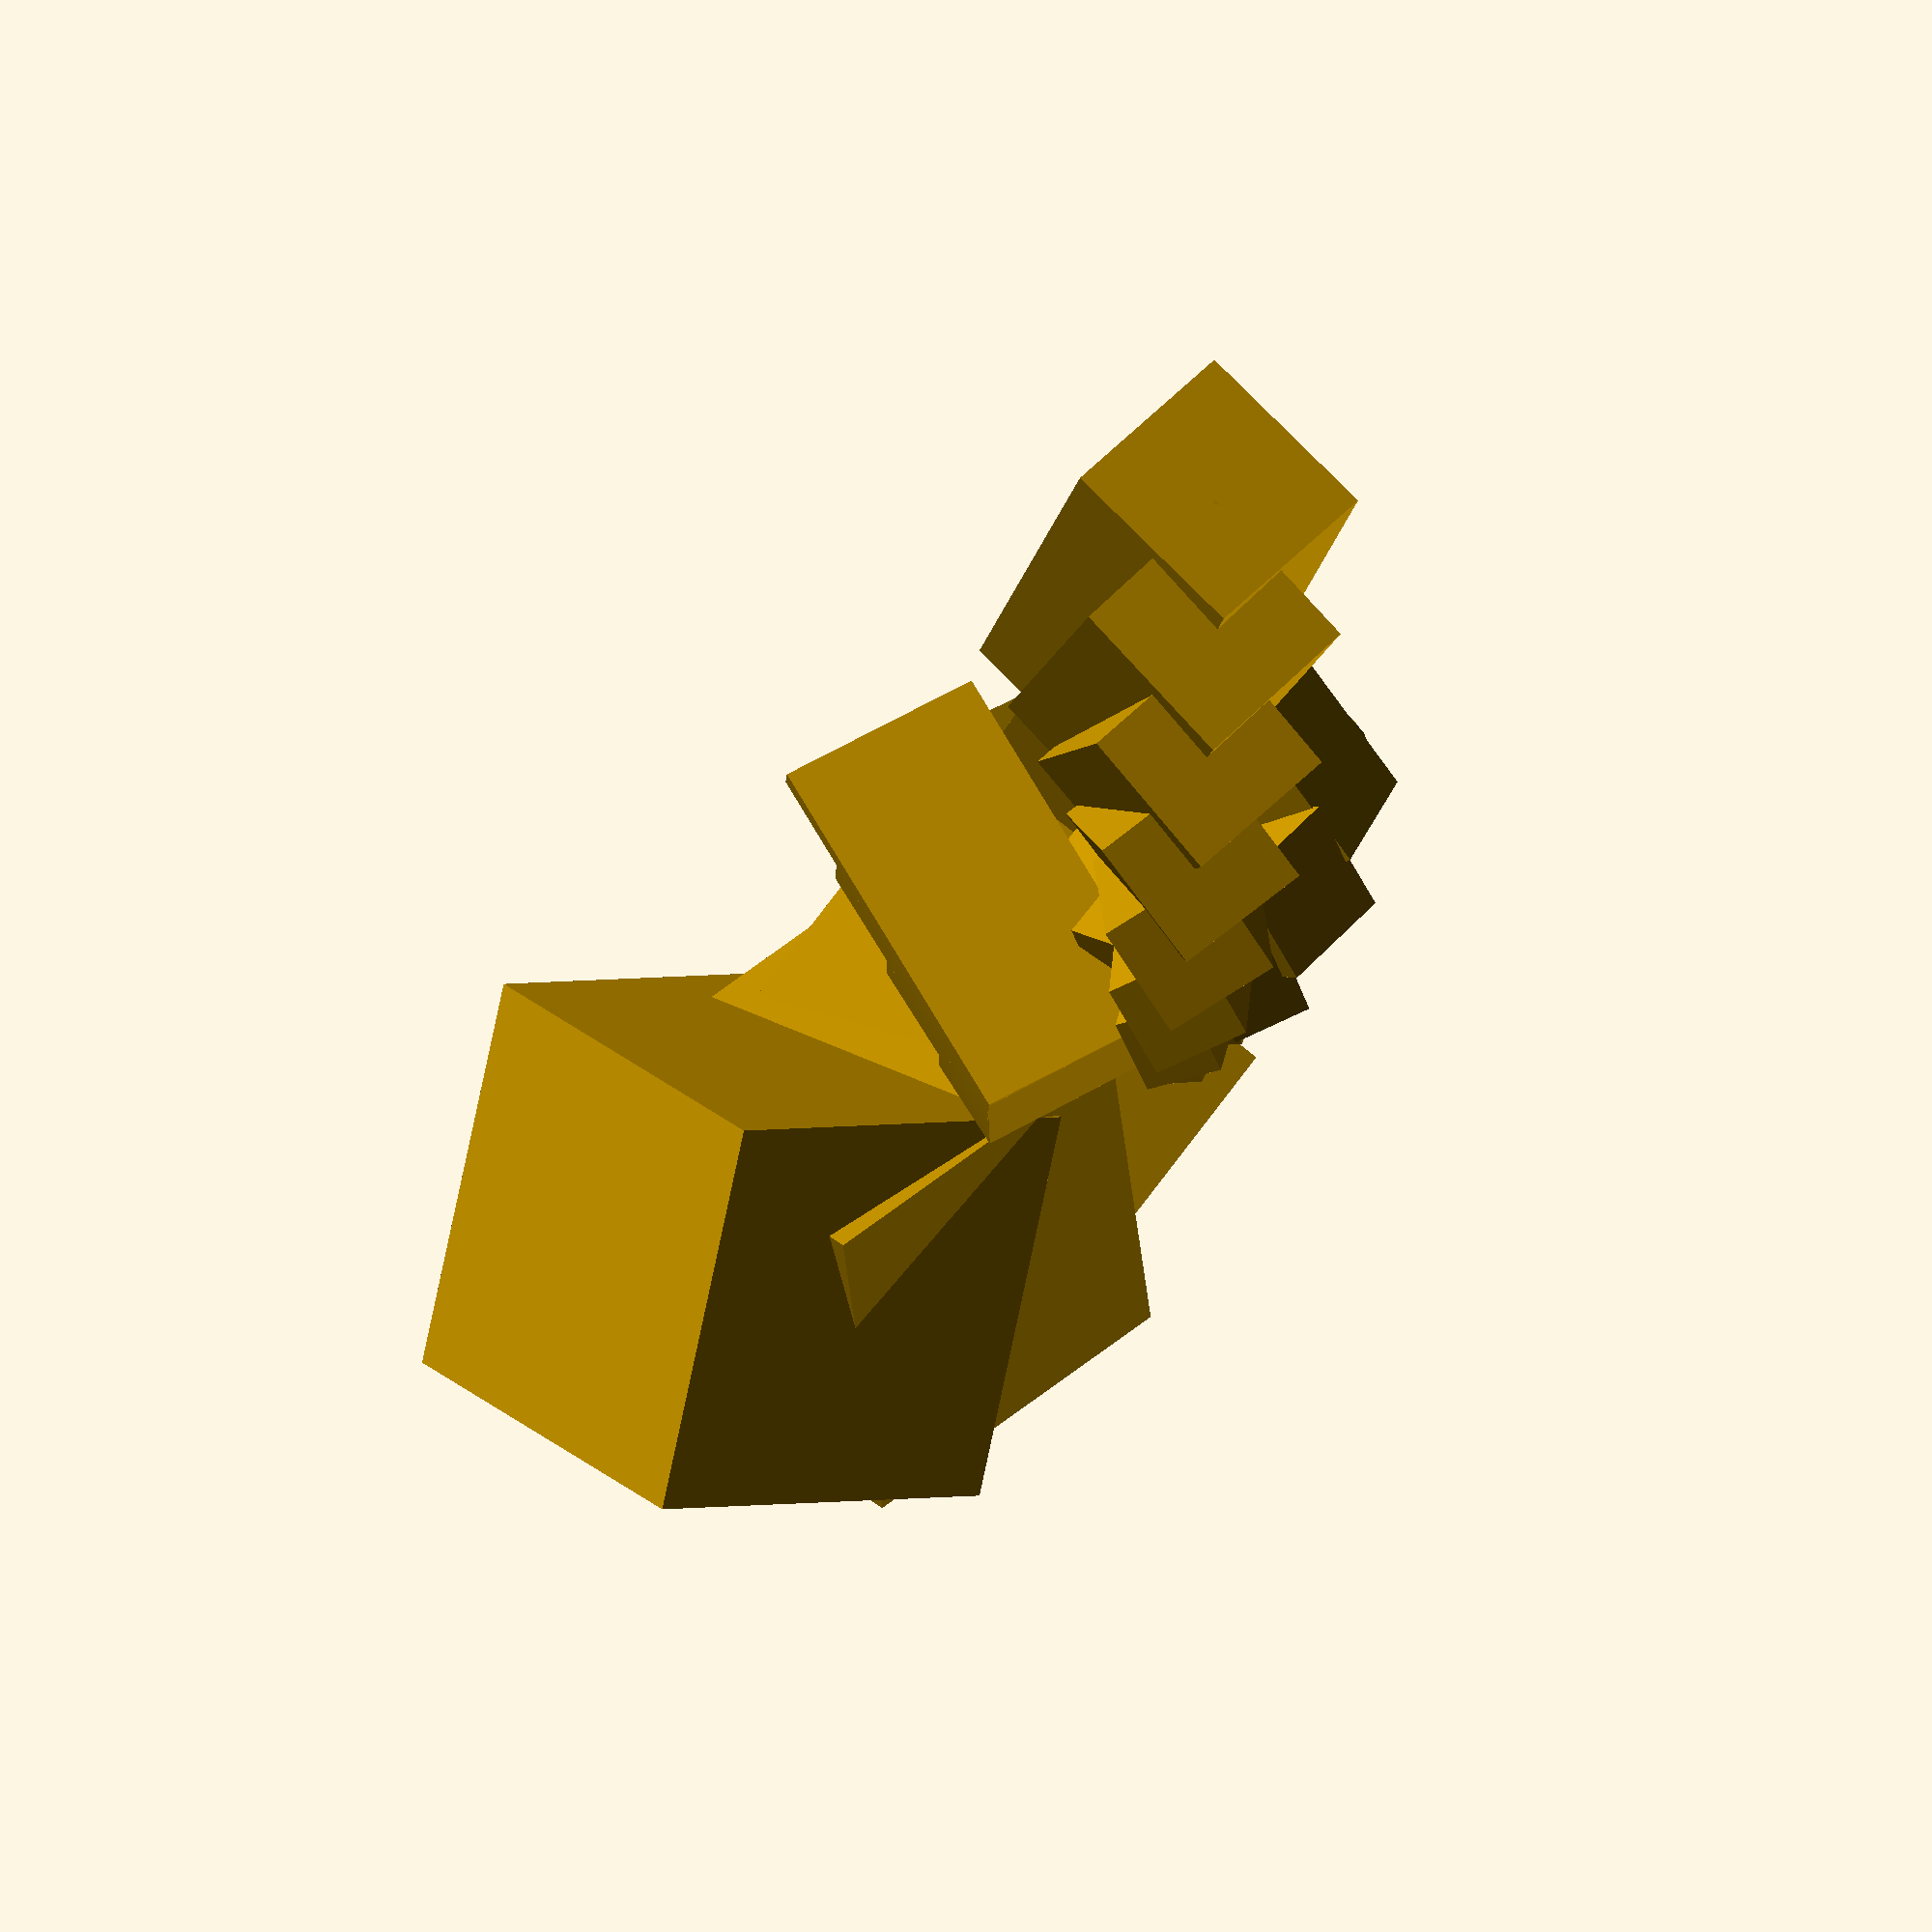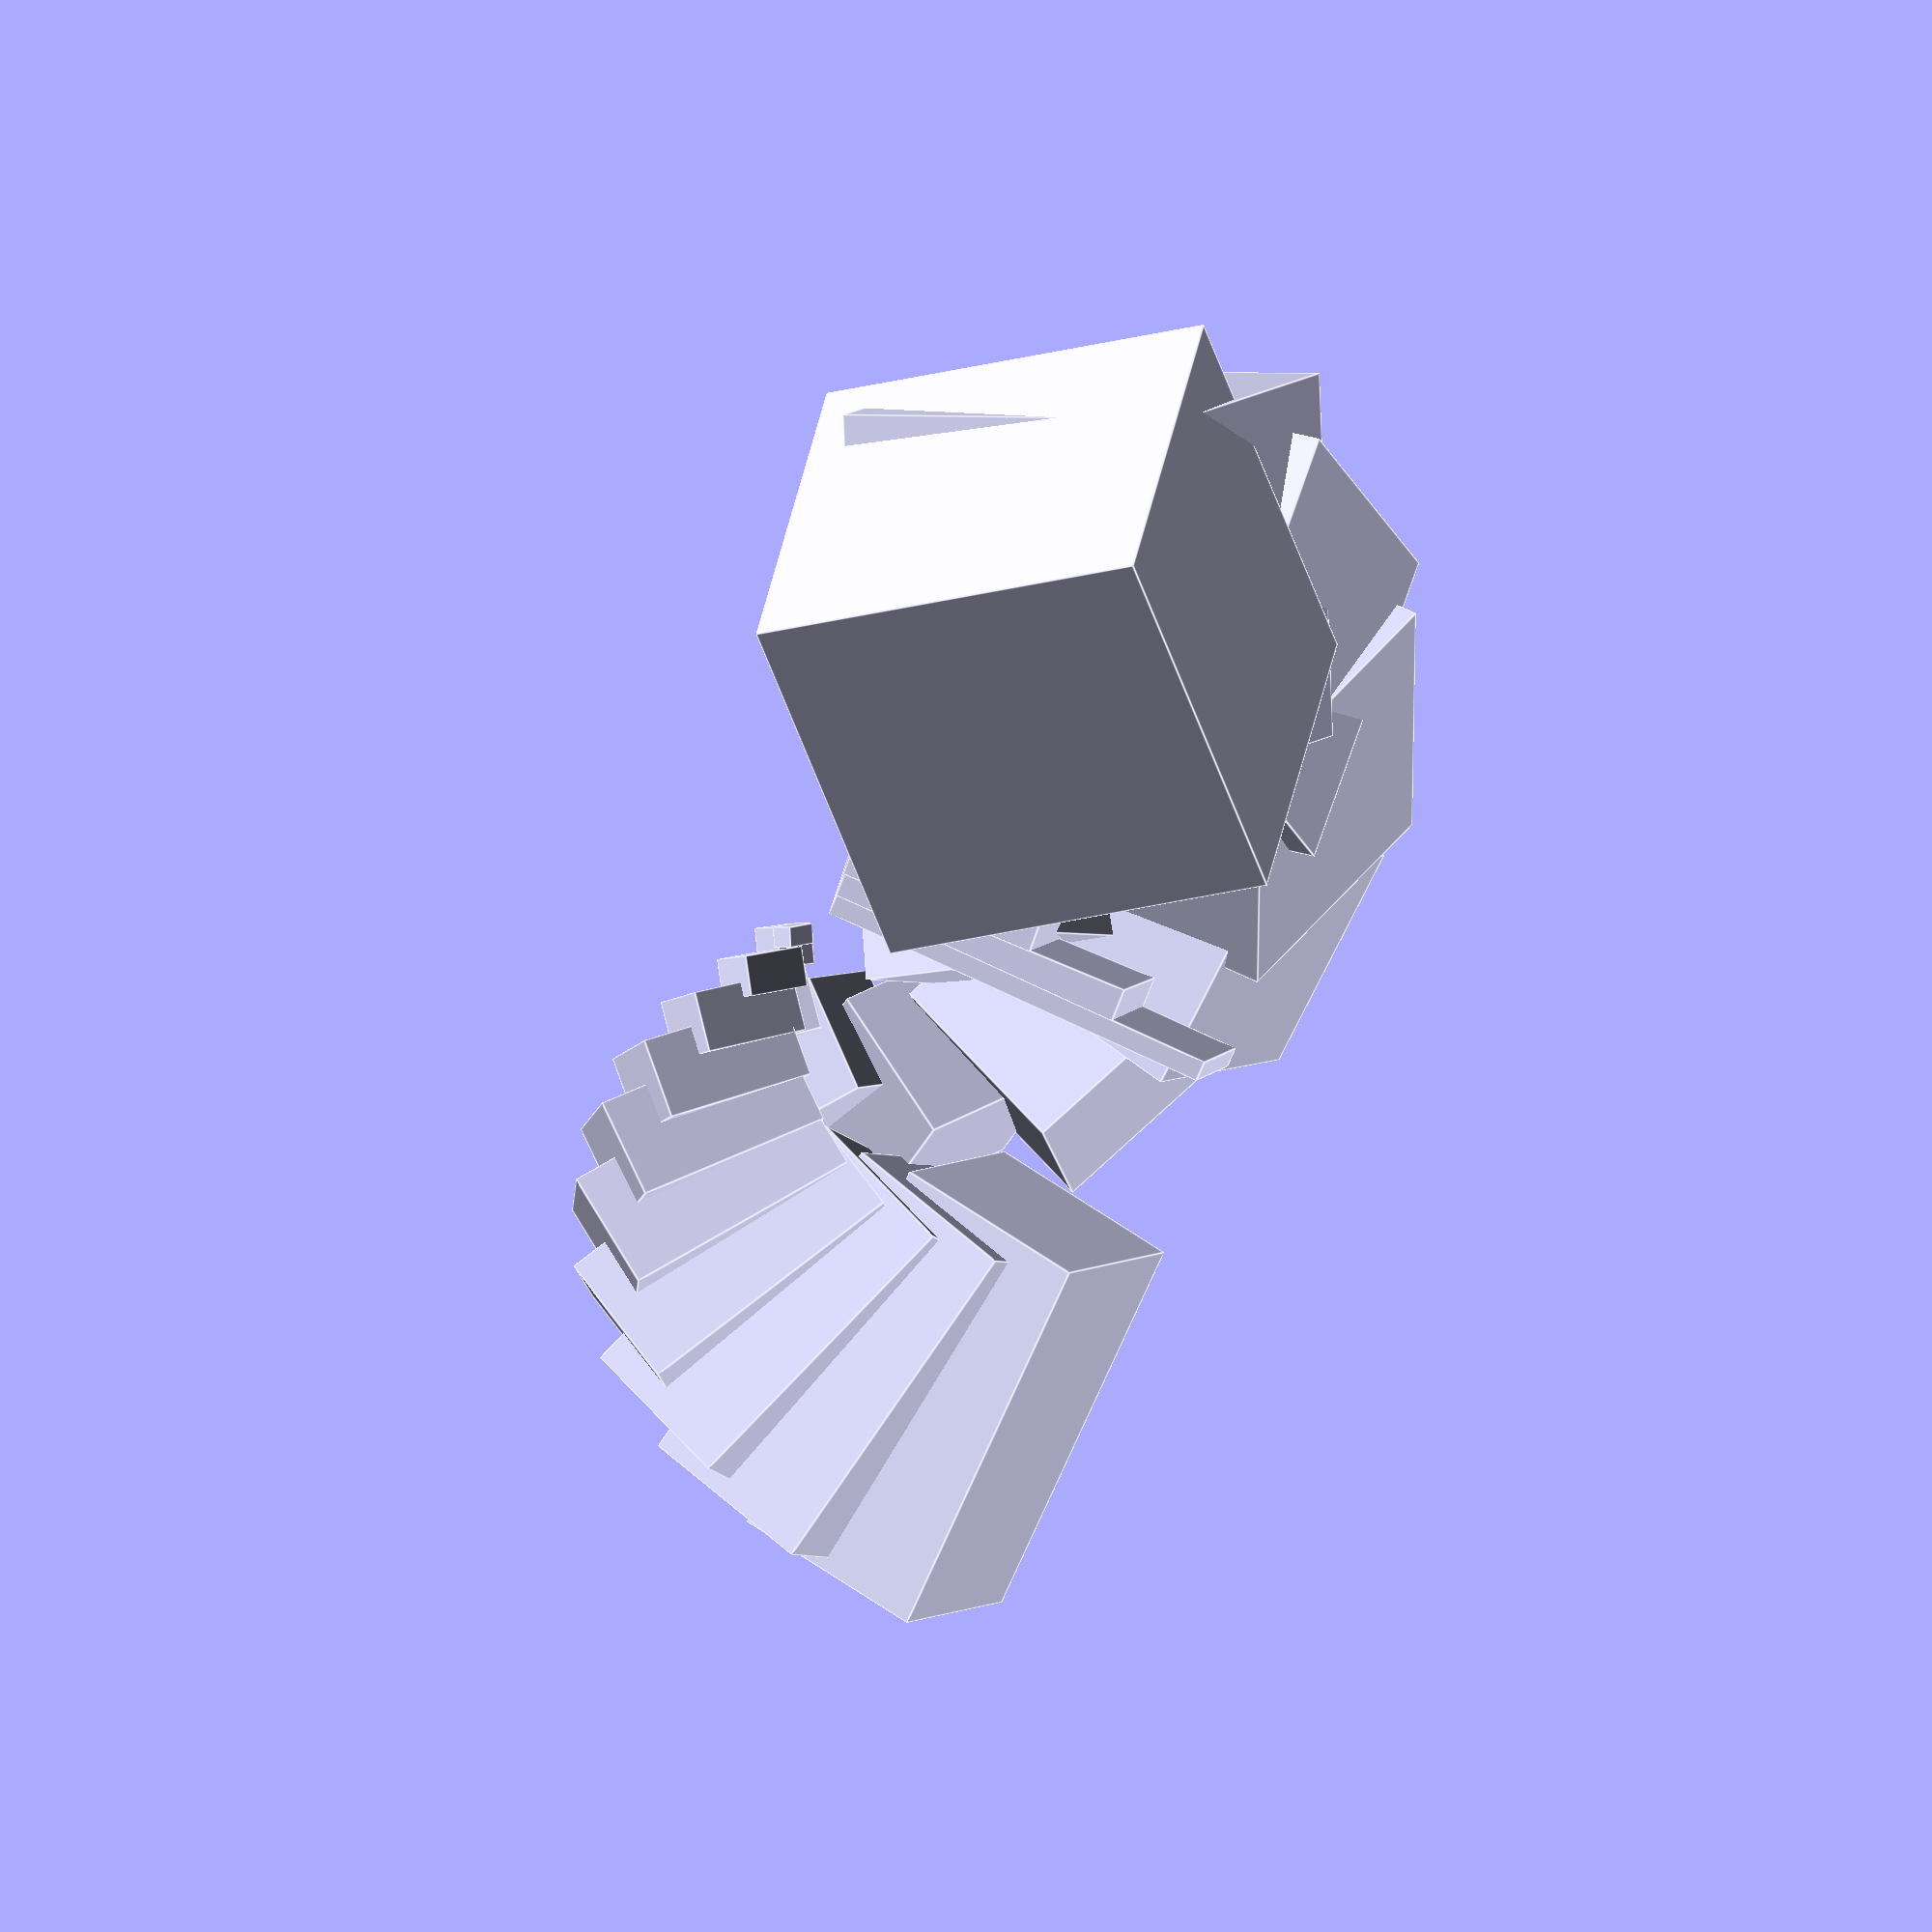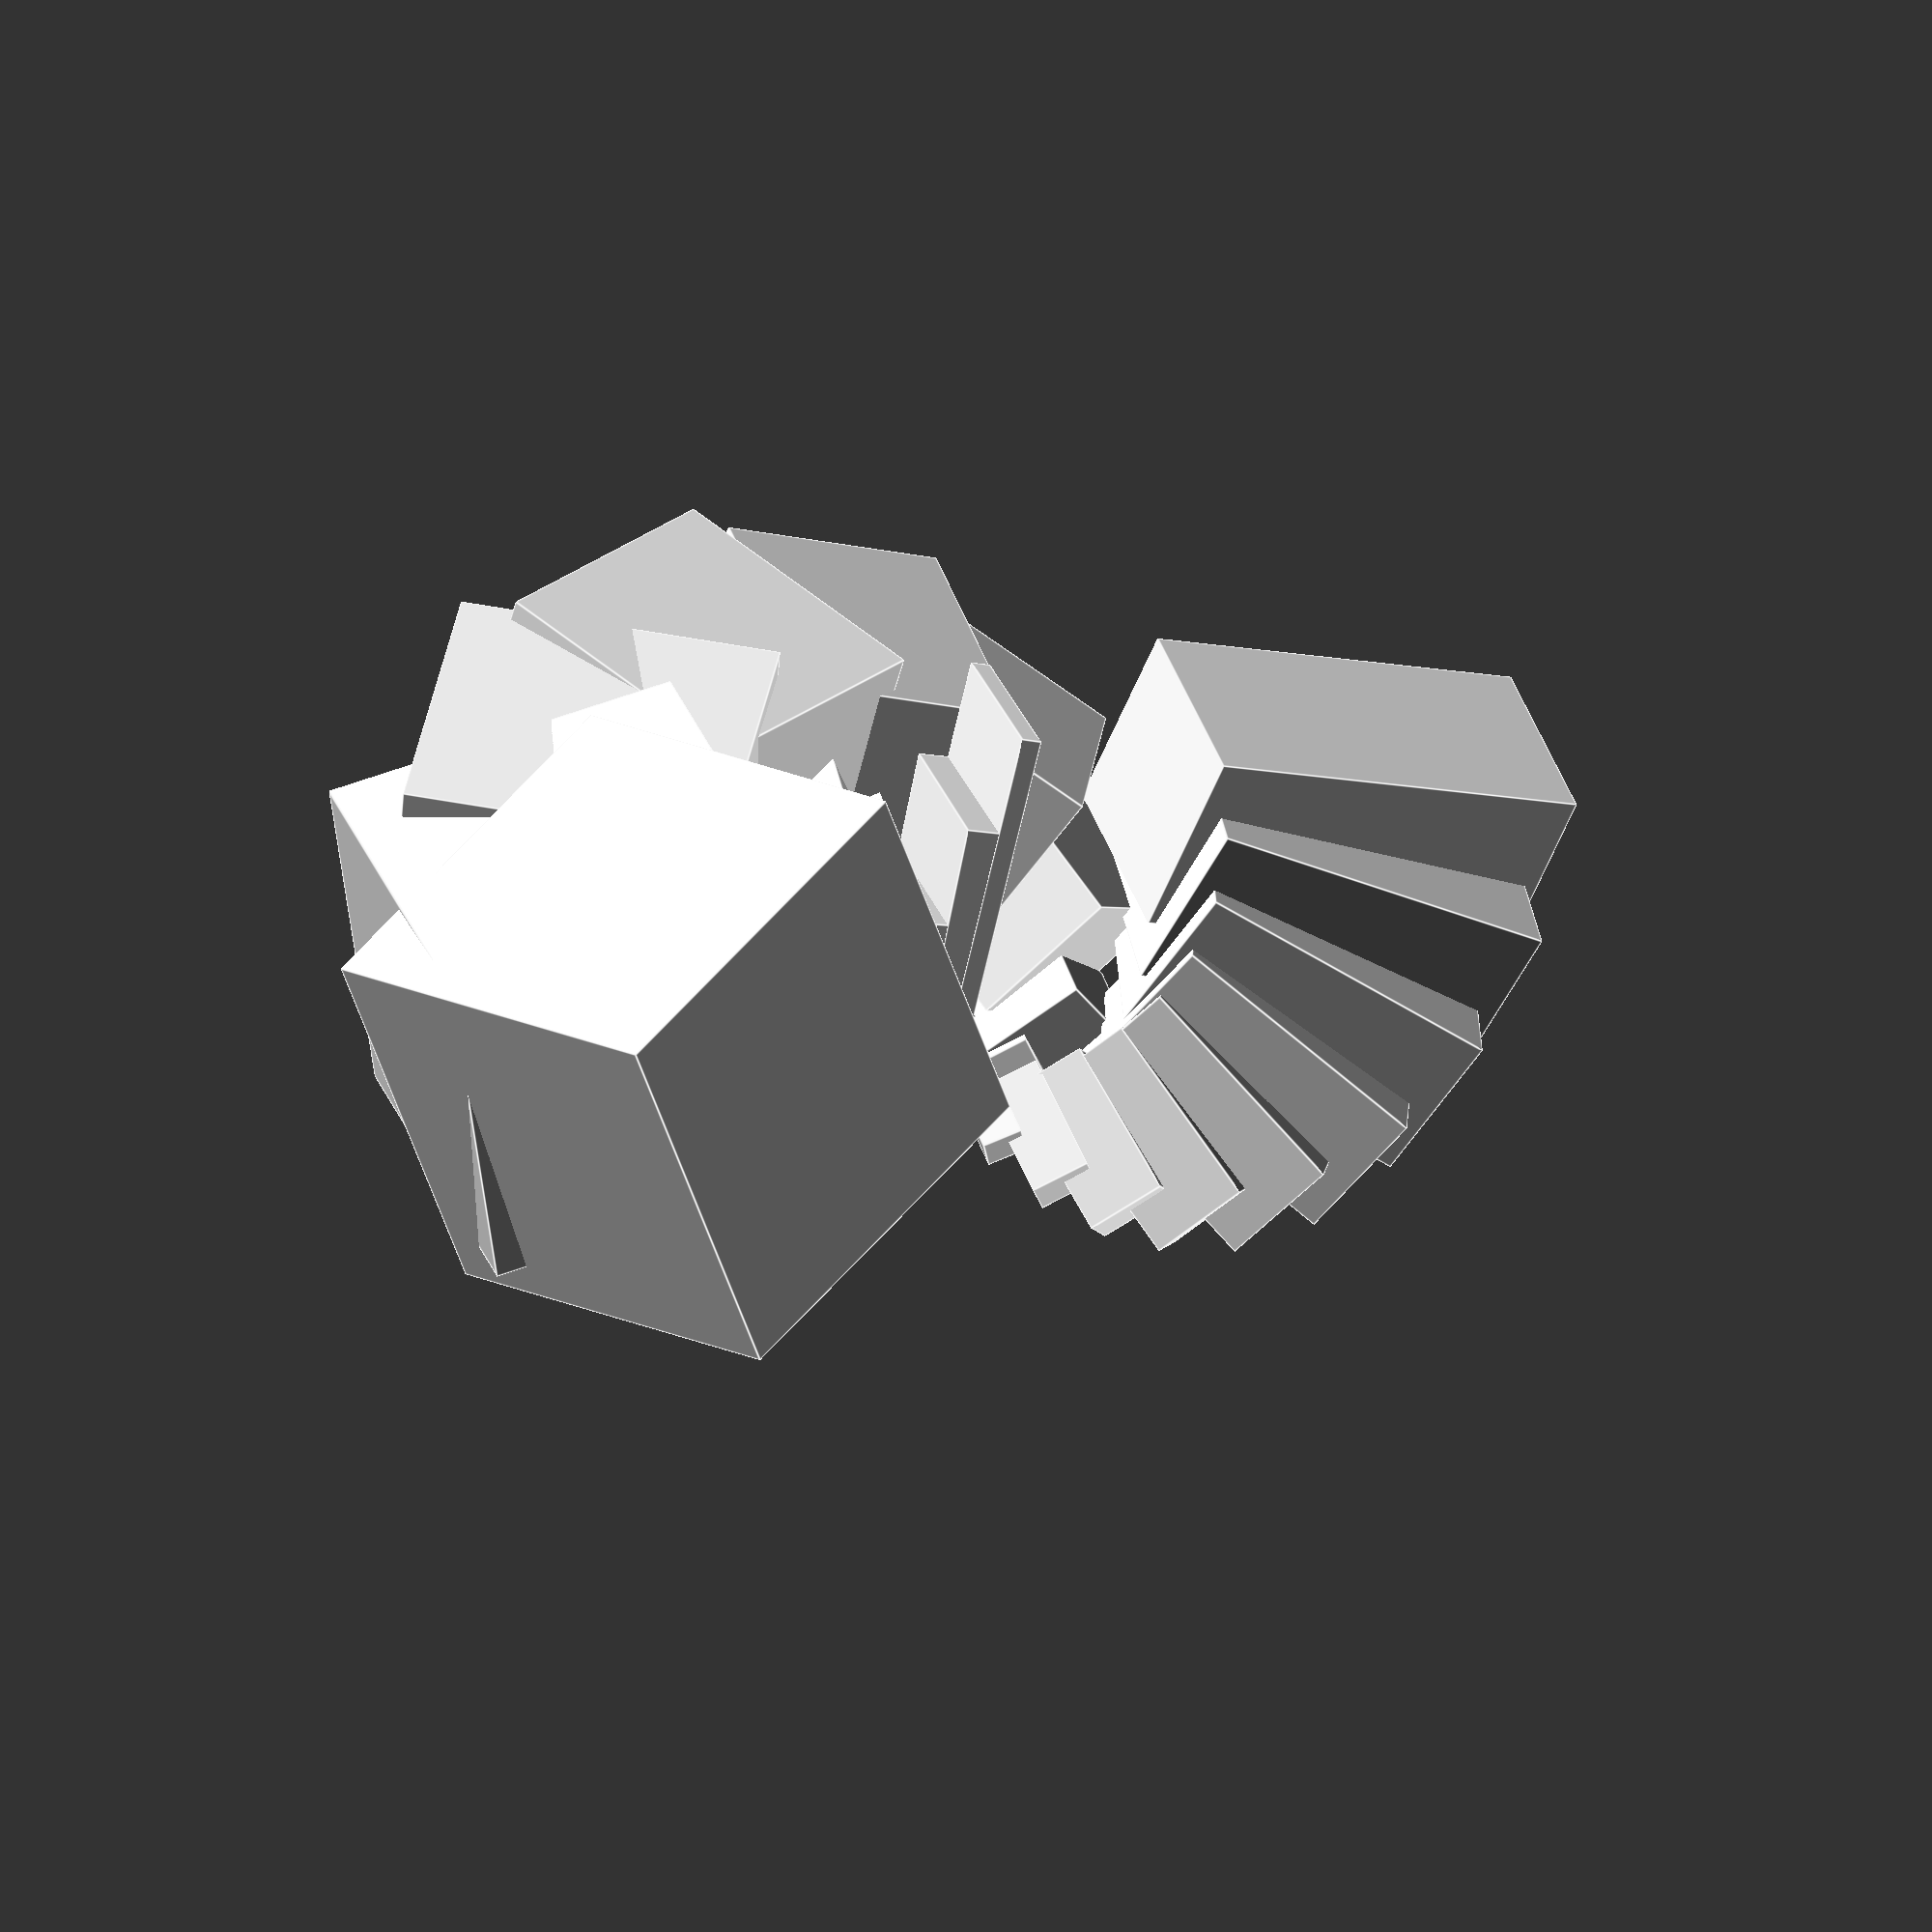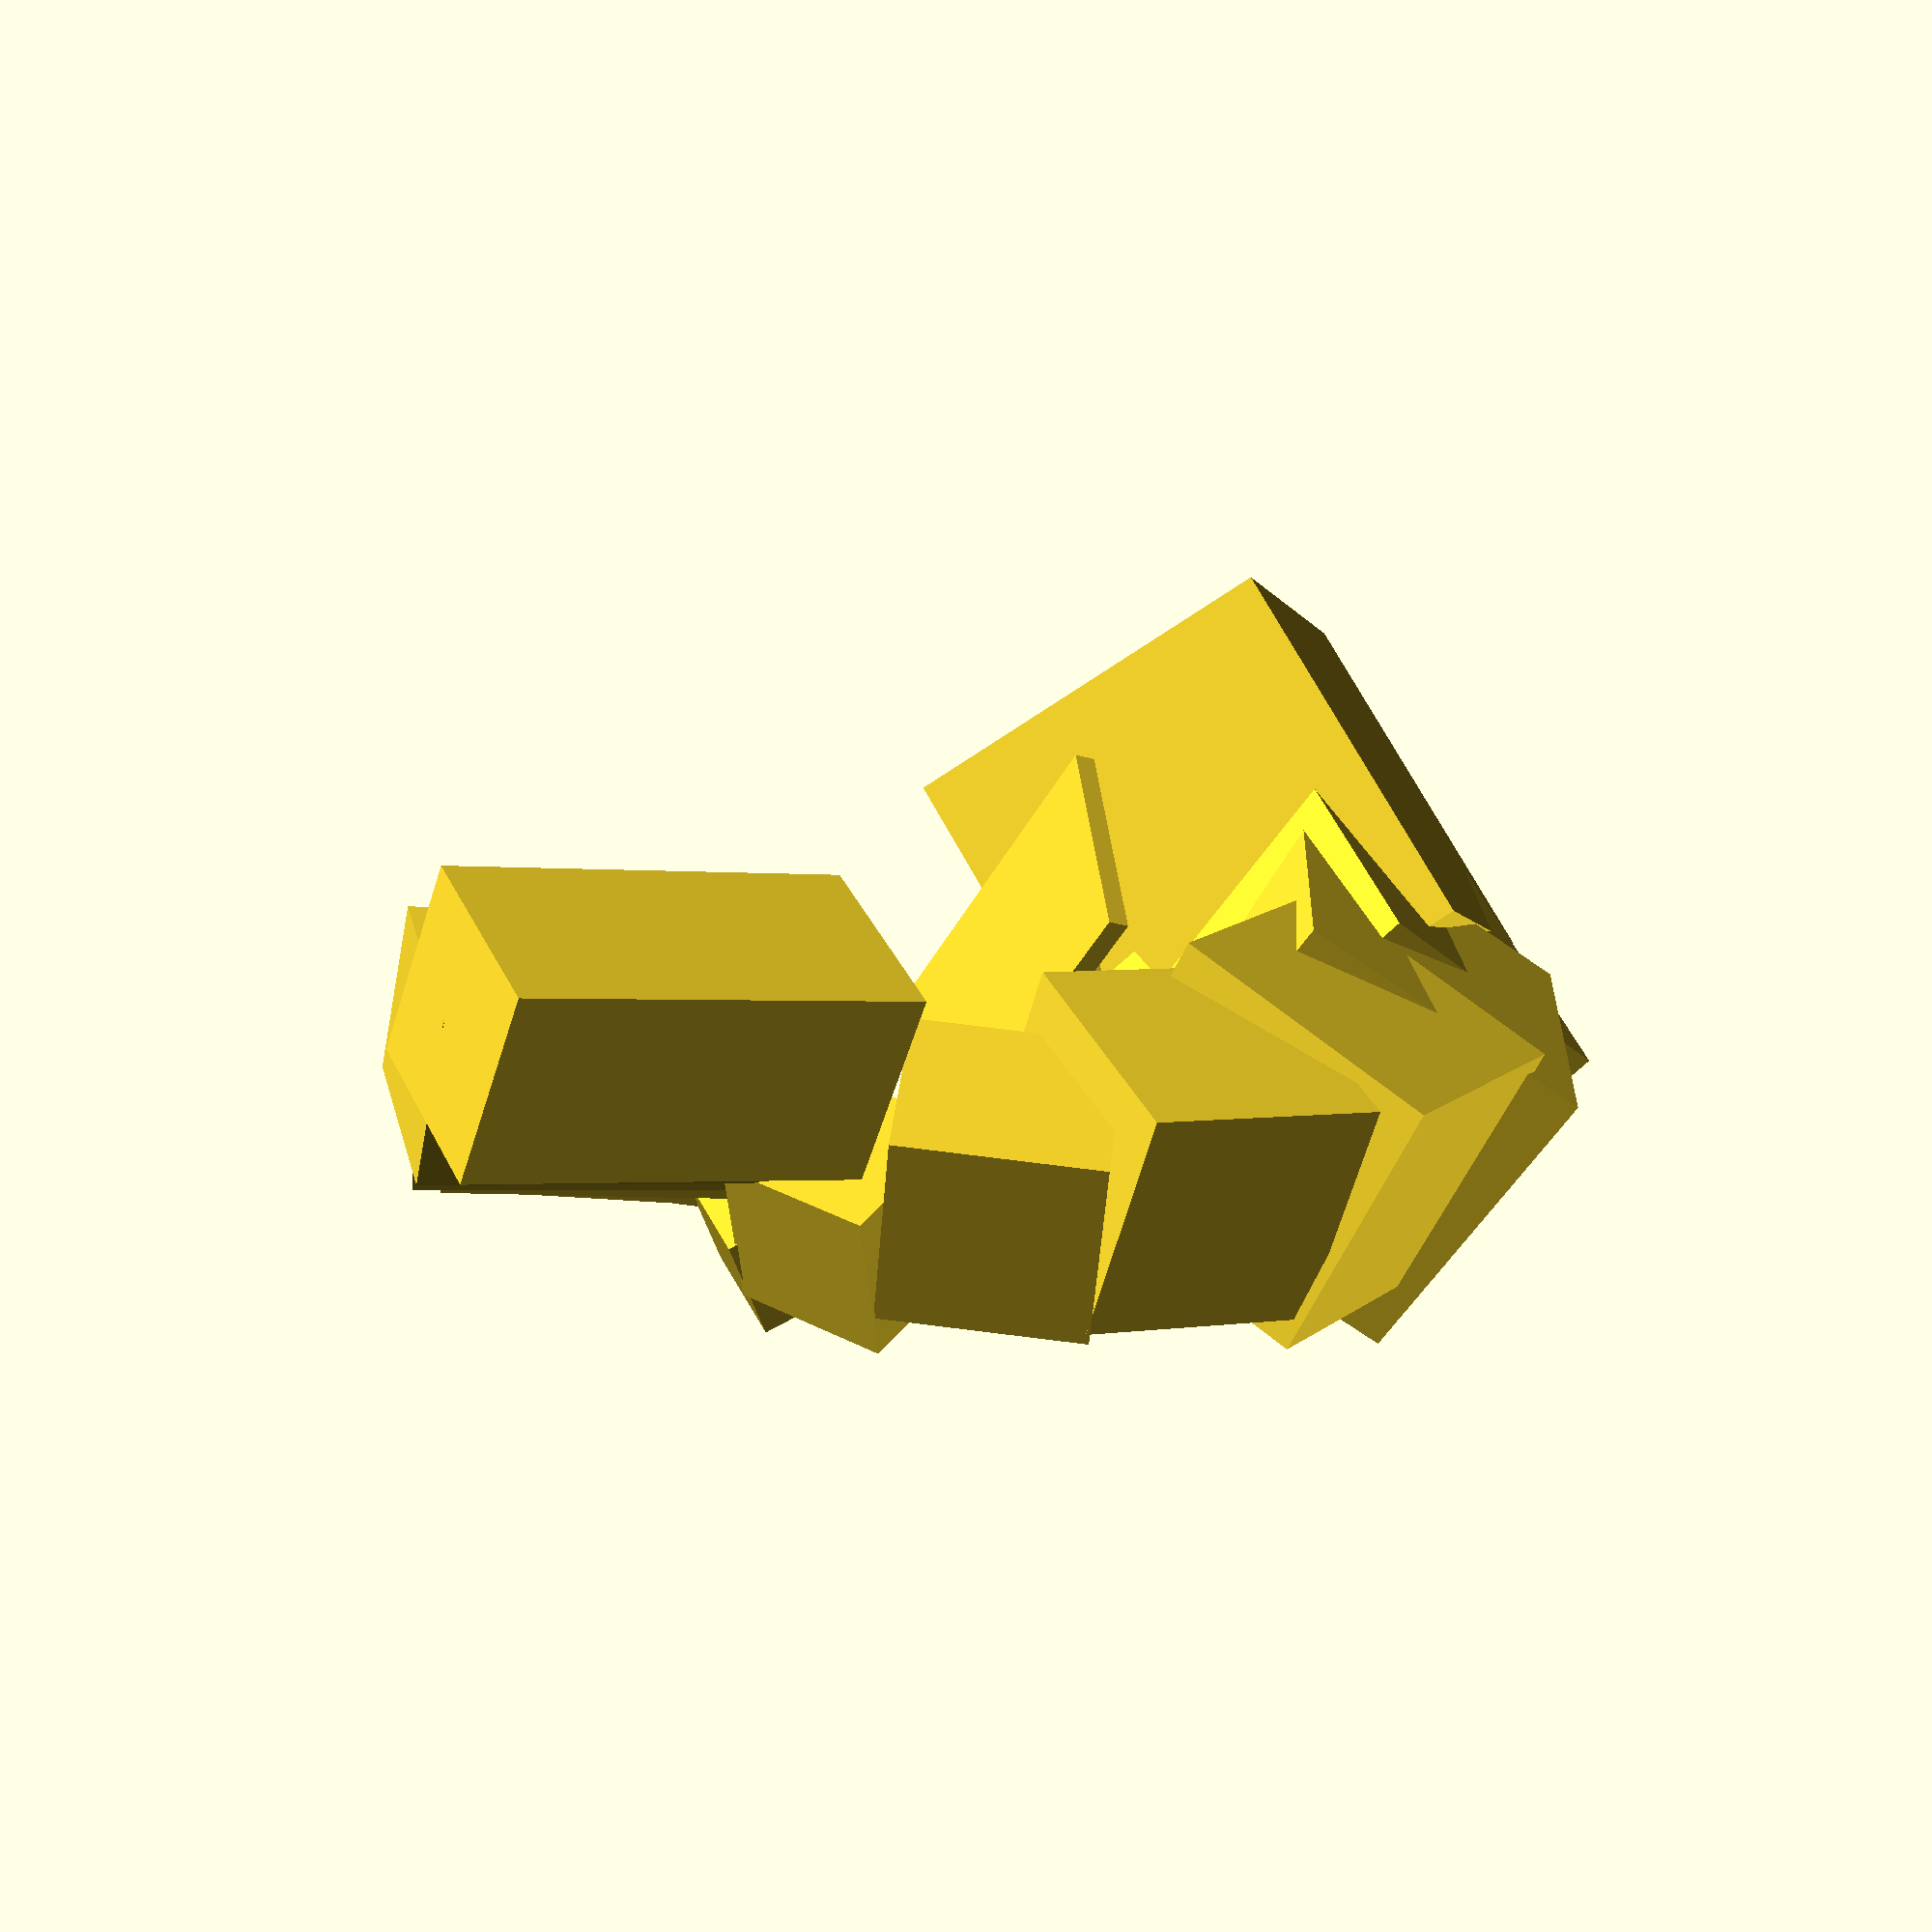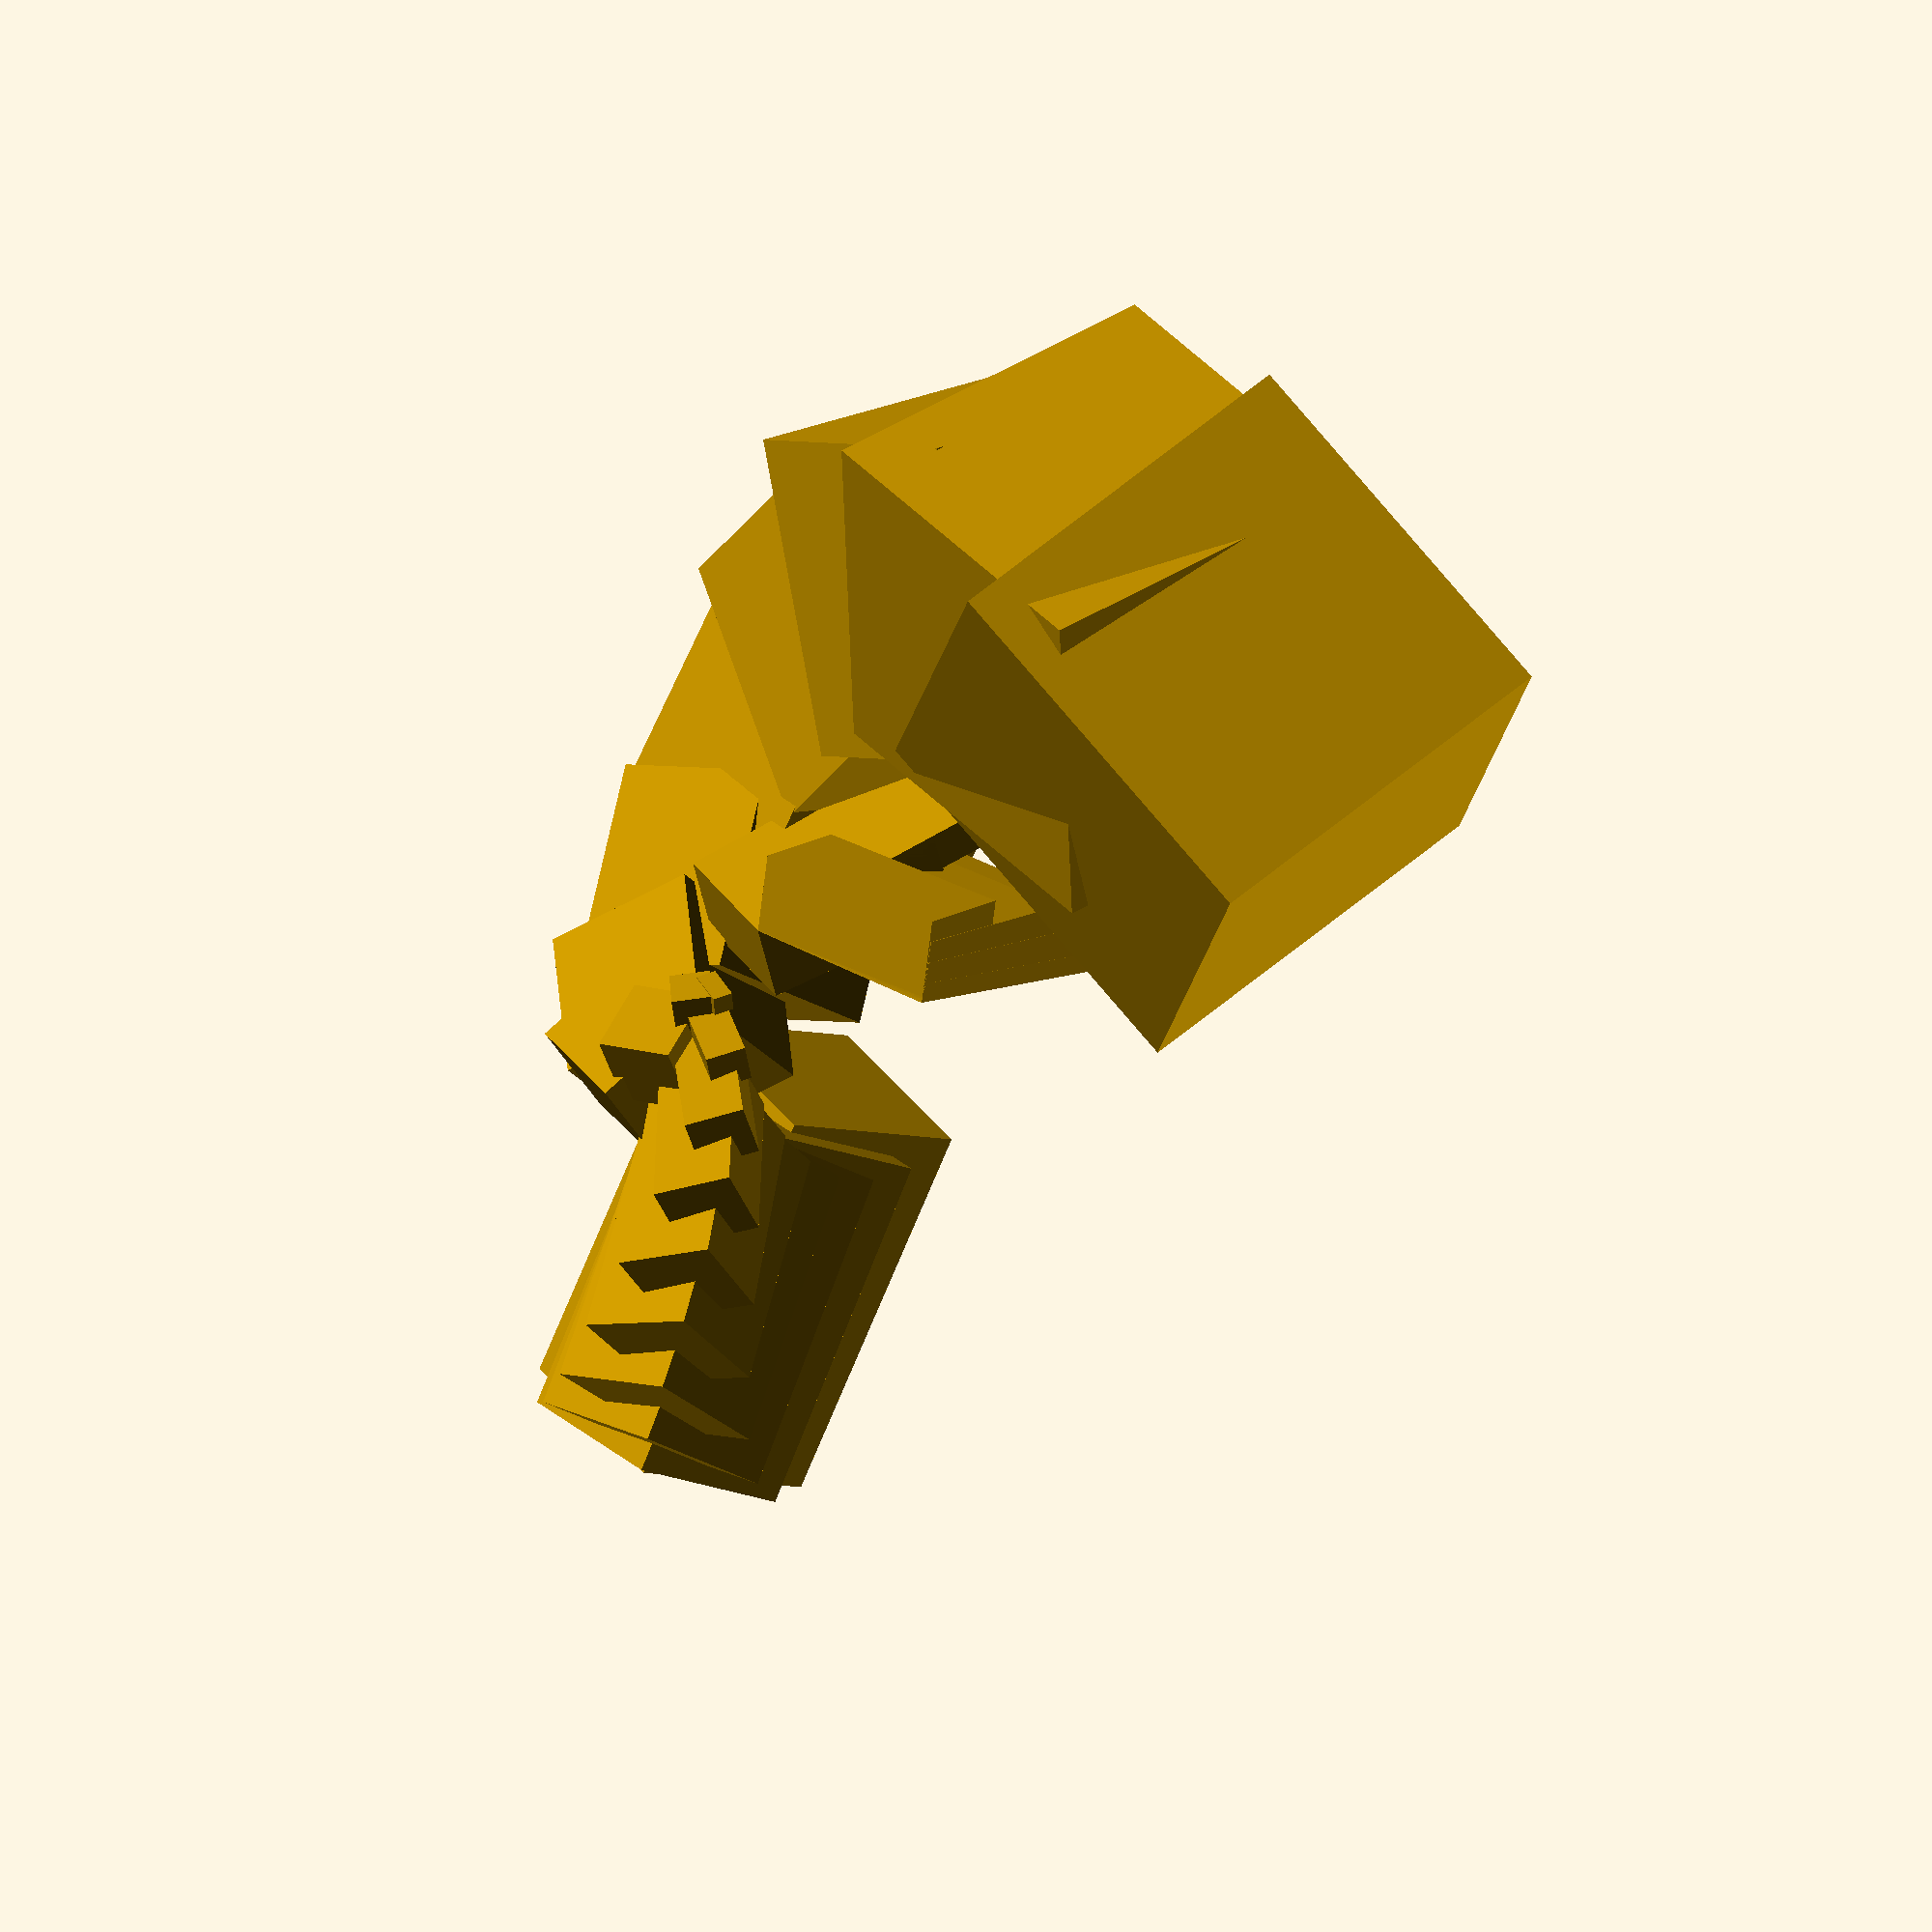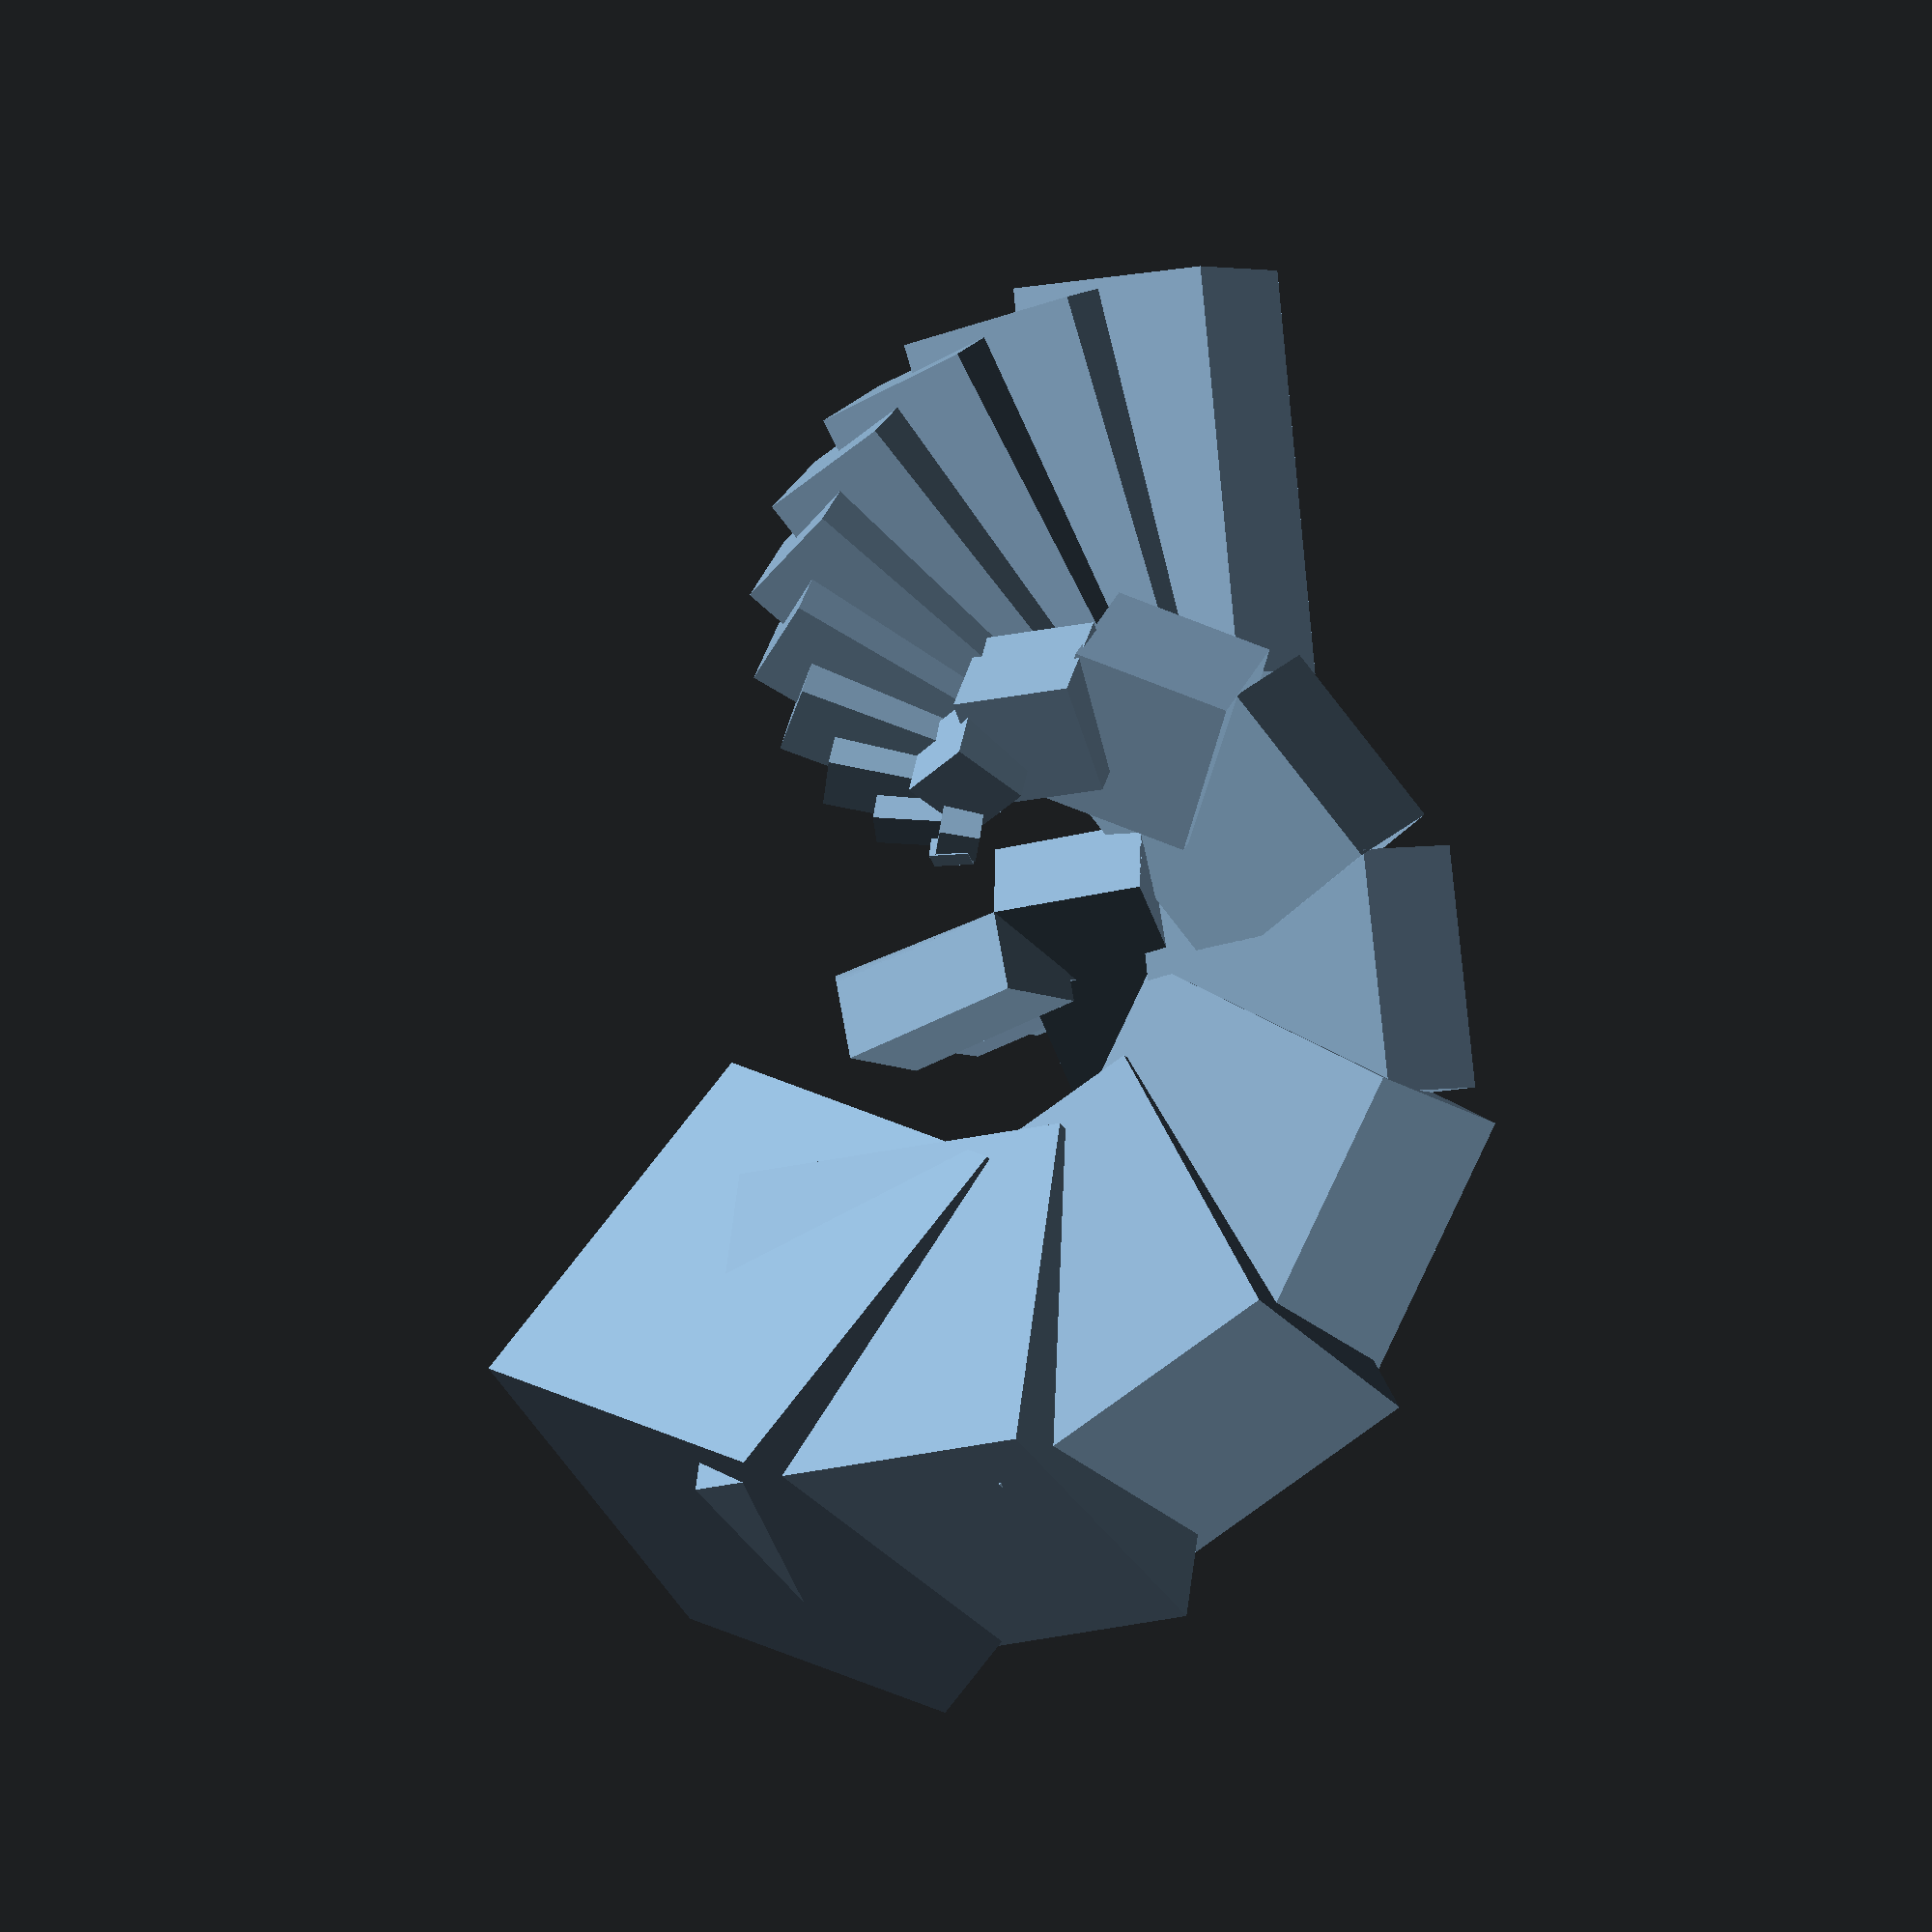
<openscad>
/*
  this'll get you started ;)
*/
for (y = [10 : 6 : 20]) {
  for (x = [0 : 2 : 20]) {
    if ( y % 4 != 0) {
      rotate([x*y/2,y*x/3,x/2])
        translate([x+1,y*x/10,0])
        cube([x,x + (x*y*0.1),x]);
    } else {
      rotate([x*y,y*x/3,x])
        translate([x+1,y*x/18,0])
        cube([x*2,x*2,x*2]);
    }
    union() {
      if (2/x*y*y/30 > 1) {
        translate([0,2,-5])
          rotate([y,70-(x)+100,90*y+10])
          cube([10-x,5+y,x*5]);
      }
    }
  }
}

</openscad>
<views>
elev=134.3 azim=86.9 roll=224.5 proj=o view=solid
elev=163.9 azim=262.4 roll=65.7 proj=o view=edges
elev=52.1 azim=199.7 roll=181.2 proj=o view=edges
elev=66.5 azim=29.0 roll=140.2 proj=p view=wireframe
elev=327.9 azim=94.7 roll=55.1 proj=o view=wireframe
elev=206.6 azim=94.8 roll=153.4 proj=o view=solid
</views>
